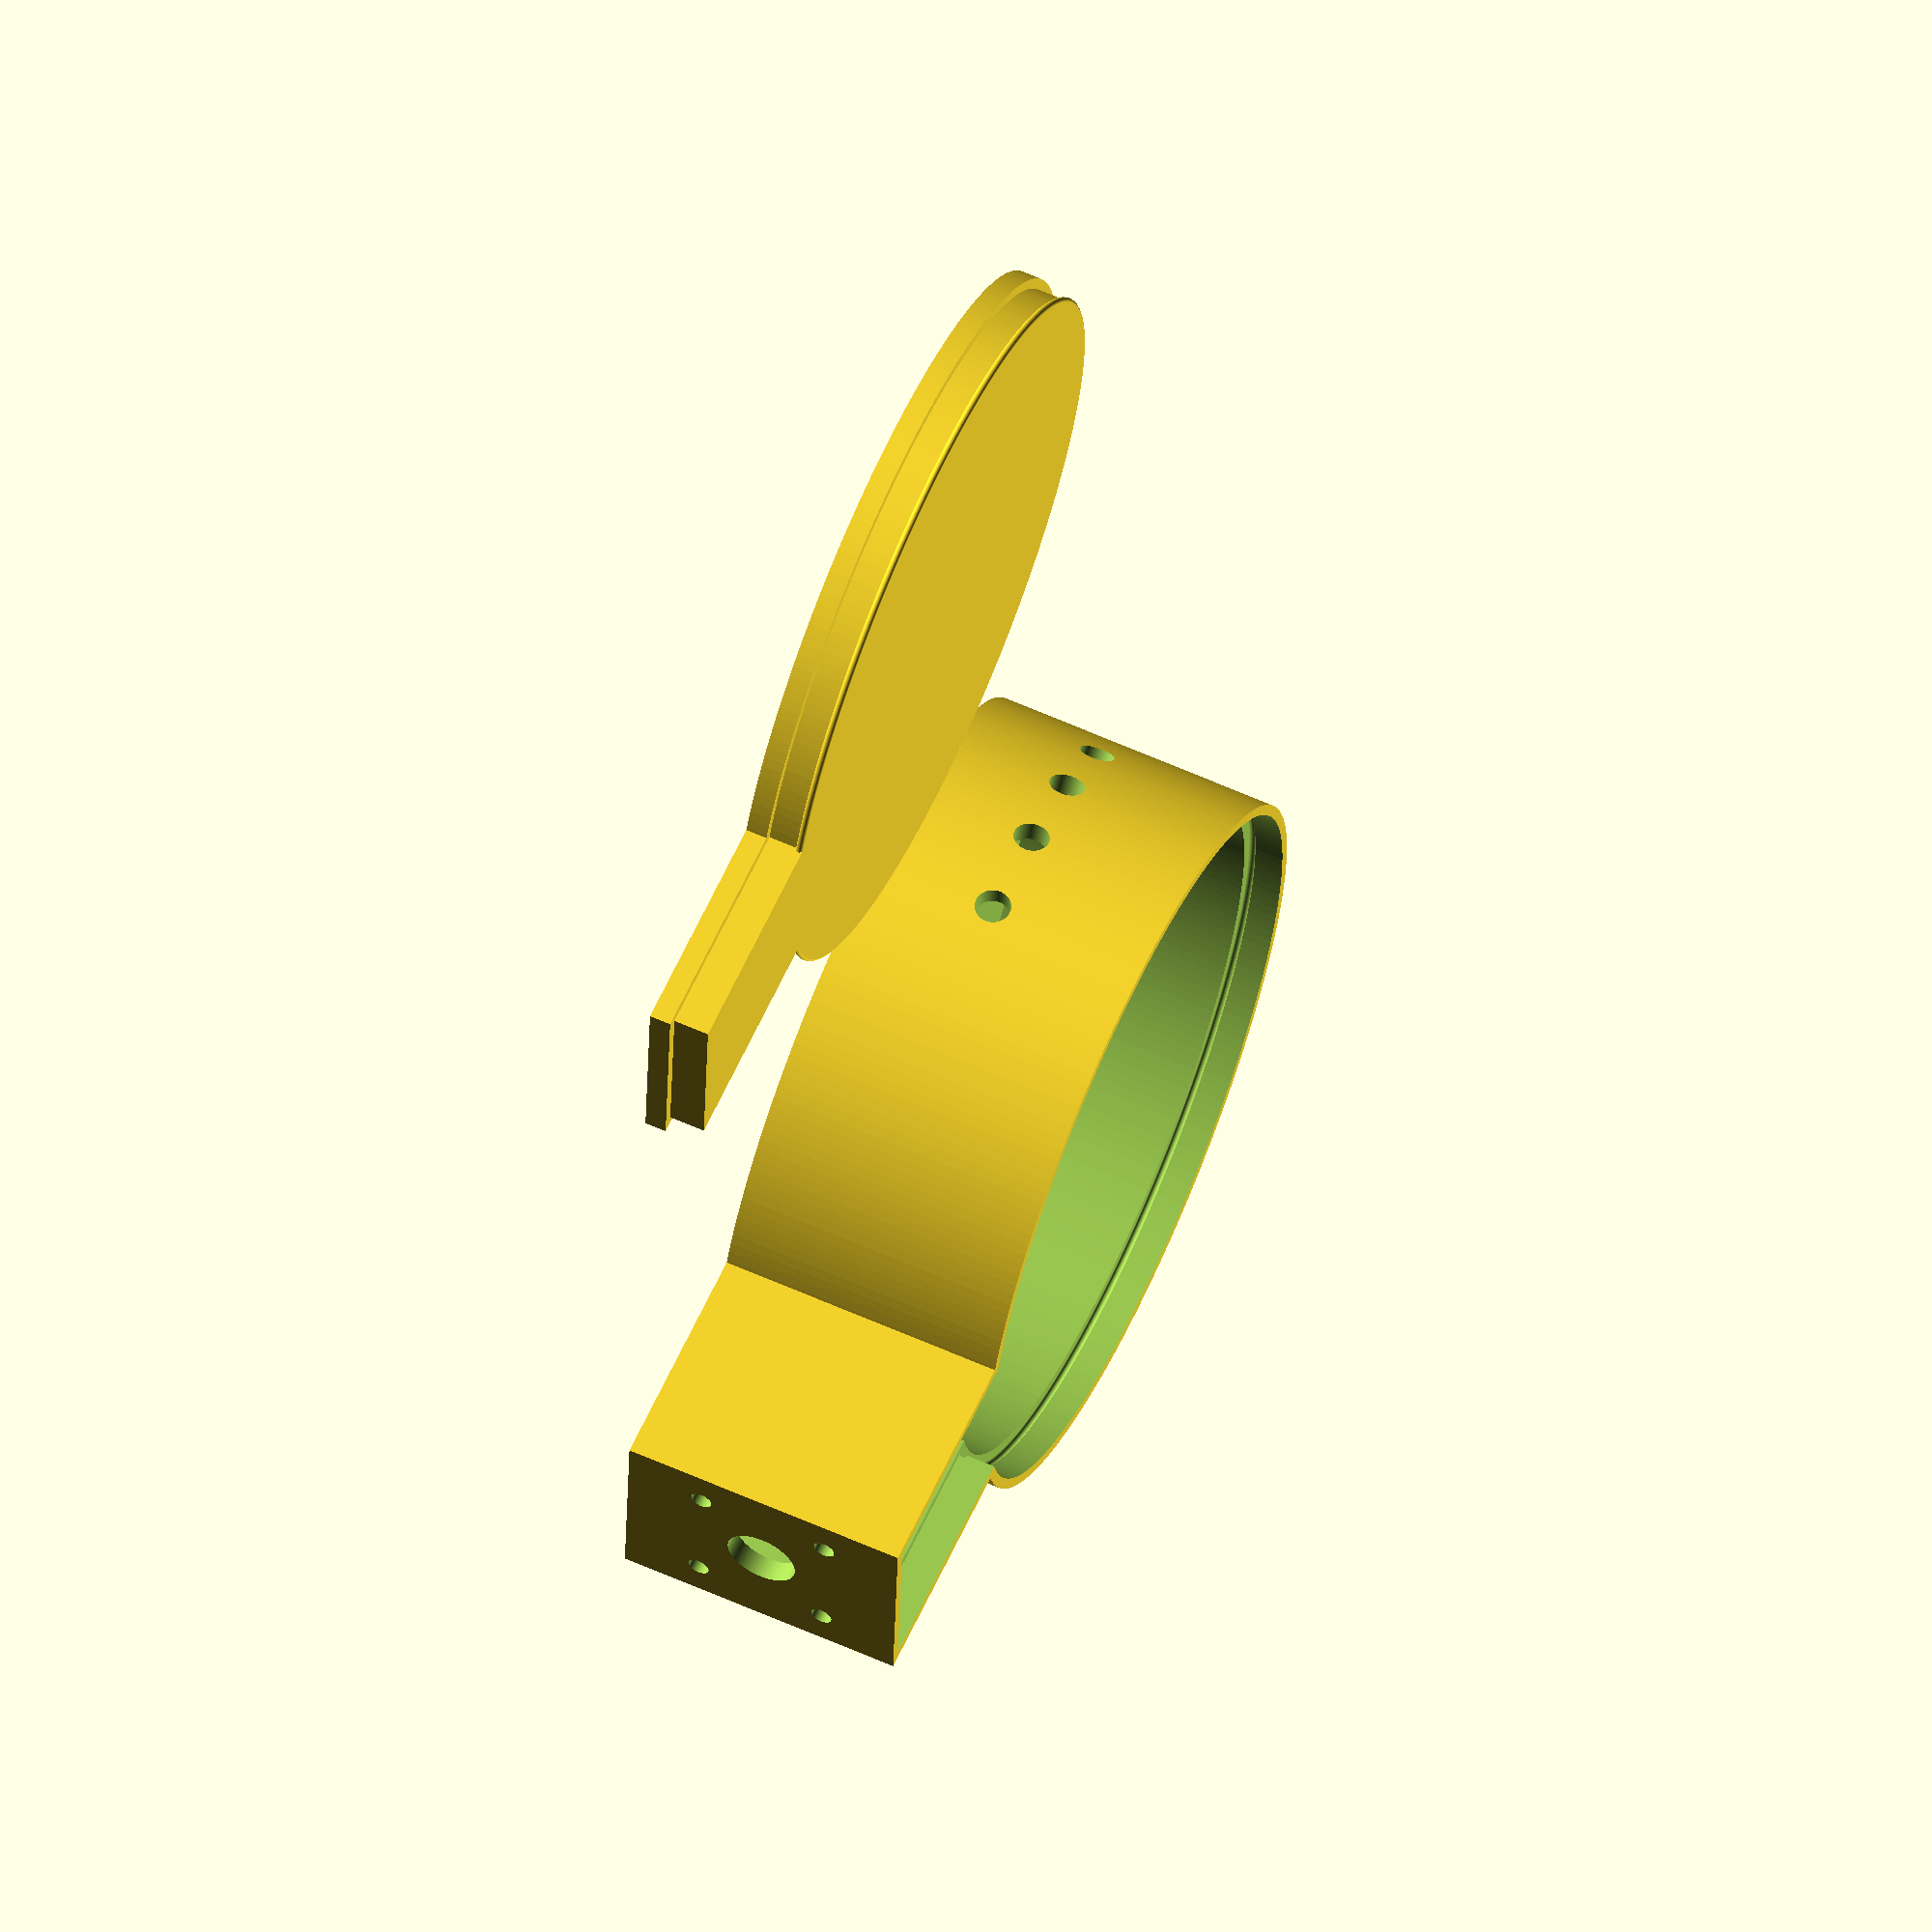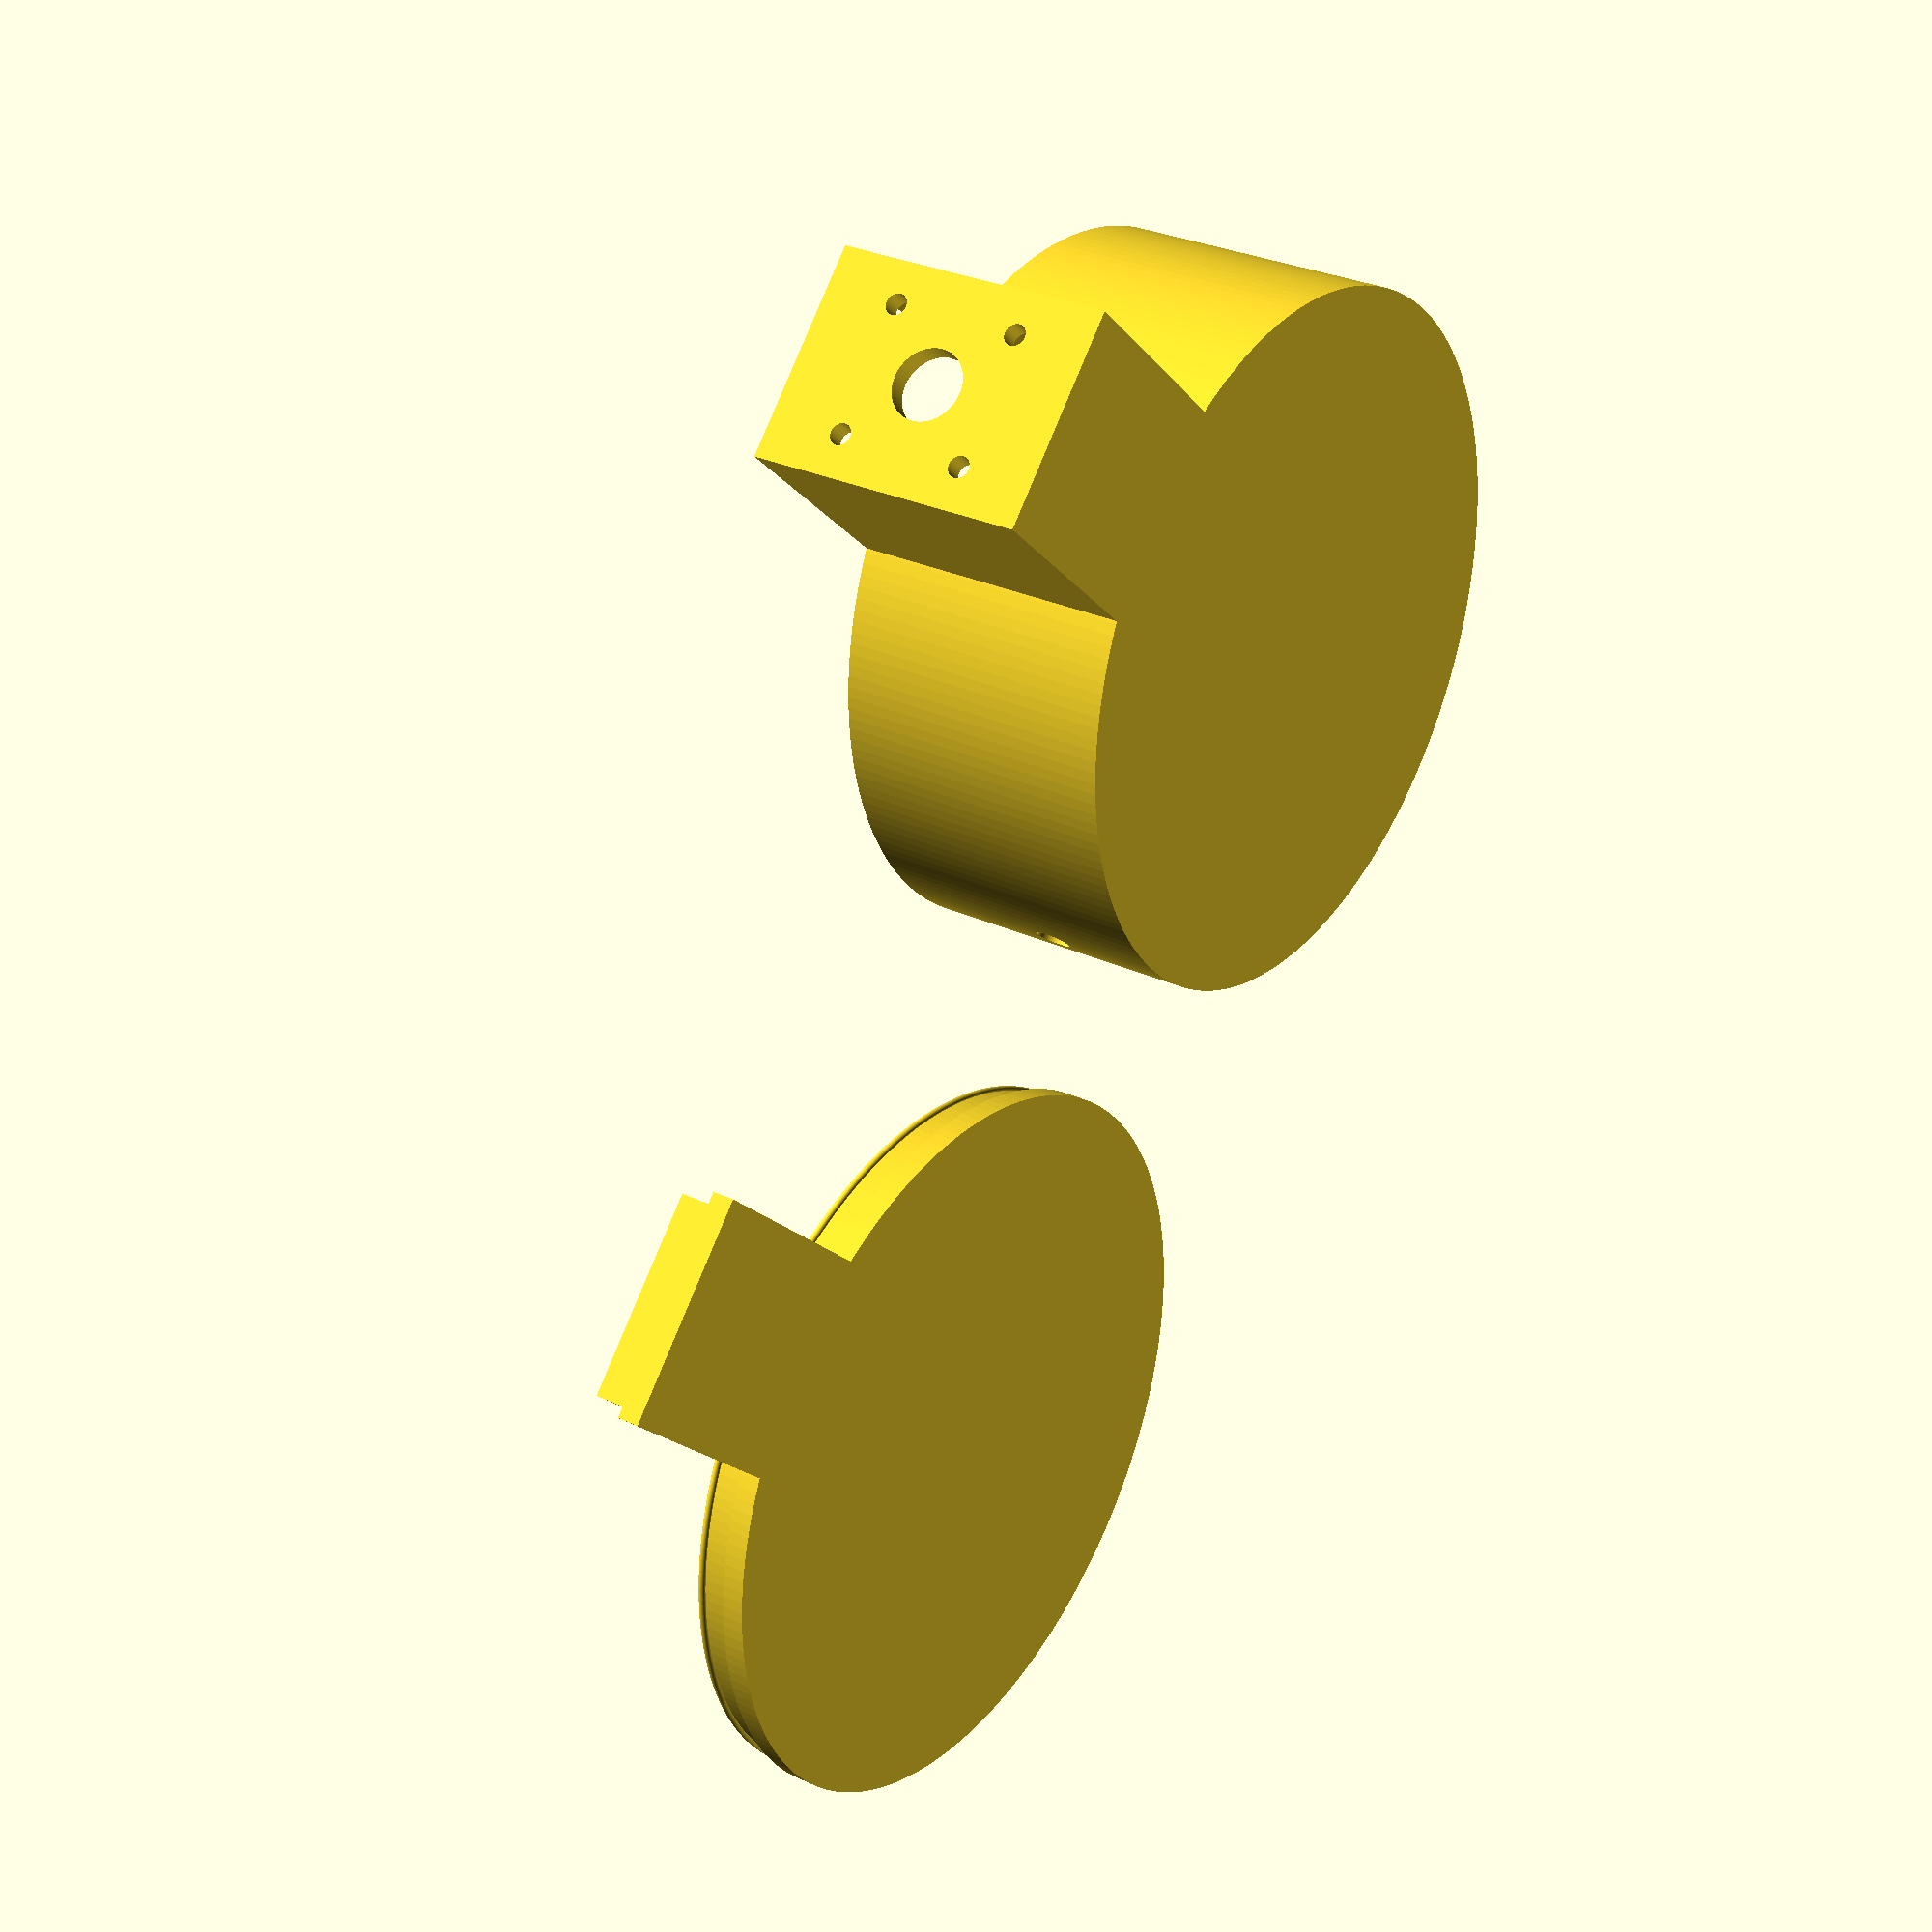
<openscad>

/* [Balun-Type] */
// Was für ein Balungehäuse:
Type="Spannung"; // ["Spannung","Strom"]

/* [Gehäuse-Teil] */
// Welches Teil soll generiert werden:
Teil="Körper & Deckel"; // ["Körper & Deckel","Körper", "Deckel"]

/* [Spannungs-Balun-Gehäuse] */
// Ausendurchmesser:
UDurchmesserAussen=100;

// Höhe:
UHoehe=40;

// Wandstärke.
UDicke=3;

/* [Strom-Balun-Gehäuse] */
// Breite:
IBreite=50;

// Tiefe:
ITiefe=100;

// Höhe:
IHoehe=40;

// Wandstärke.
IDicke=3;

/* [Buchsen-Ansatz] */
// Tiefe:
BuAnTiefe=30;

// Breite:
BuAnBreite=30;

/* [Deckel] */
// Deckel Dicke ohne Eindringtiefe:
DeDicke=3;

// Eindring-Tiefe in Gehäuse:
DeEiTiefe=5;

// Deckel-Rand
DeRand=1.5;

// Snapin Durchmesser.
DeSnapDurch=1;

// slider widget for number in range
DeScaleXY=0.99; // [0.98:0.01:1.02]

/* [Abgriffe] */
// Bohrung-Durchmesser:
AbgBoDurch=5;

// Anzahl-Abgriffe:
AbgAnz=4;

// Start-Winkel:
Deg=90;

// Abstand in Grad:
AbgDeltaDeg=15;

/* [Anschlußflansch] */
// Typ des Anschluß Flansches:
FlanschTyp="UG 58 TG"; // ["UG 58 TG","Hyperflex 5"]

/* [Deckel Beschriftung] */
// Zeile 1: Text:--------------------------
Text01="Strom-";

// Zeile 1: Größe:
Text01Size=8;

// Zeile 2: Text:--------------------------
Text02="Balun";

// Zeile 2: Größe:
Text02Size=8;

// Zeile 2: Abstand zu Zeile 1:
Text02Space=3;

// Zeile 3: Text:--------------------------
Text03="V0.0";

// Zeile 3: Größe:
Text03Size=8;

// Zeile 3: Abstand zu Zeile 2:
Text03Space=3;

// Zeile 4: Text:
Text04="DB5ZF";

// Zeile 4: Größe:
Text04Size=8;

// Zeile 4: Abstand zu Zeile 3:
Text04Space=3;

// Zeile 5: Text:
Text05="05.12.2023";

// Zeile 5: Größe:
Text05Size=6;

// Zeile 5: Abstand zu Zeile 4:
Text05Space=3;

// Zeile 6: Text:
Text06="FT-114-43 &";

// Zeile 6: Größe:
Text06Size=6;

// Zeile 6: Abstand zu Zeile 5:
Text06Space=3;

// Zeile 7: Text:
Text07="FT-114-77";

// Zeile 7: Größe:
Text07Size=6;

// Zeile 7: Abstand zu Zeile 6:
Text07Space=3;

// Zeile 8: Text:
Text08="in Reihe.";

// Zeile 8: Größe:
Text08Size=6;

// Zeile 8: Abstand zu Zeile 7:
Text08Space=3;


$fn=200;
echo($fn);

//echo($font);
//font="Liberation Sans:style=Bold Italic";
////////////////////////////////////////////////////////////////////////////////////////

module UGehause()
{
	// Innen.
	difference()
	{
		// Aussen.
		union()
		{
			// Balunkörper.
			translate([0, 0, 0])
			rotate([0, 0, 0])
			cylinder(d=UDurchmesserAussen, h=UHoehe, center=false);
			
			// Buchsen-Ansatz.
			translate([(BuAnBreite/2)*-1, ((UDurchmesserAussen/2)+BuAnTiefe)*-1, 0])
			cube([BuAnBreite, (UDurchmesserAussen/2)+BuAnTiefe, UHoehe], center=false);
		}
		
		// Innen.
		union()
		{
			// Balunkörper
			translate([0, 0, UDicke])
			rotate([0, 0, 0])
			cylinder(d=UDurchmesserAussen-(2*UDicke), h=UHoehe, center=false);
			
			// Buchsen-Ansatz.
			translate([((BuAnBreite/2)-UDicke)*-1, ((UDurchmesserAussen/2)+BuAnTiefe-UDicke)*-1, UDicke])
			cube([BuAnBreite-(2*UDicke), (UDurchmesserAussen/2)+BuAnTiefe-UDicke, UHoehe], center=false);
		}
		
		// Deckel-Rand.
		union()
		{
			// Balunkörper
			translate([0, 0, UHoehe-DeEiTiefe+0])
			rotate([0, 0, 0])
			cylinder(d=UDurchmesserAussen-(2*DeRand), h=DeEiTiefe+1, center=false);
			
			// Buchsen-Ansatz.
			translate([((BuAnBreite/2)-DeRand)*-1, ((UDurchmesserAussen/2)+BuAnTiefe-DeRand)*-1, UHoehe-DeEiTiefe+0])
			cube([BuAnBreite-(2*DeRand), (UDurchmesserAussen/2)+BuAnTiefe-DeRand, DeEiTiefe+1], center=false);
		}
		
		// Snapin Rand.
		translate([0, 0, UHoehe-DeEiTiefe+(DeSnapDurch/2)+0])
		rotate_extrude(convexity=10)
		translate([(UDurchmesserAussen-(2*DeRand))/2, 0, 0])
		circle(r=(DeSnapDurch/2), $fn=100);
		
		// Abgriffe
		for(deg=[Deg:AbgDeltaDeg:Deg+((AbgAnz-1)*AbgDeltaDeg)])
		{
			// Abgriffe.
			echo(deg)
			echo(AbgDeltaDeg)
			echo(AbgAnz*AbgDeltaDeg)
			echo("----")
			translate([0, 0, (UHoehe-DeEiTiefe)/2])
			rotate([90, 0, deg*-1])
			cylinder(d=AbgBoDurch, h=(UDurchmesserAussen/2)+1, center=false);
		}
		
		// Anschluß-Flansch.
		if(FlanschTyp=="UG 58 TG")
		{
			MitteDurchm=10;
			BefDurchm=3;
			BefAbst=18.3;
			
			// Mittel-Durchbruch.
			translate([0, 0, UHoehe/2])
			rotate([90, 0, 0])
			cylinder(d=MitteDurchm, h=(UDurchmesserAussen/2)+BuAnTiefe+1, center=false);
			
			// Befestigung oen-links.
			translate([(BefAbst/2)*-1, 0, (UHoehe/2)+(BefAbst/2)])
			rotate([90, 0, 0])
			cylinder(d=BefDurchm, h=(UDurchmesserAussen/2)+BuAnTiefe+1, center=false);
			
			// Befestigung oen-rechts.
			translate([(BefAbst/2), 0, (UHoehe/2)+(BefAbst/2)])
			rotate([90, 0, 0])
			cylinder(d=BefDurchm, h=(UDurchmesserAussen/2)+BuAnTiefe+1, center=false);
			
			// Befestigung unten-links.
			translate([(BefAbst/2)*-1, 0, (UHoehe/2)-(BefAbst/2)])
			rotate([90, 0, 0])
			cylinder(d=BefDurchm, h=(UDurchmesserAussen/2)+BuAnTiefe+1, center=false);
			
			// Befestigung unten-rechts.
			translate([(BefAbst/2), 0, (UHoehe/2)-(BefAbst/2)])
			rotate([90, 0, 0])
			cylinder(d=BefDurchm, h=(UDurchmesserAussen/2)+BuAnTiefe+1, center=false);
		}
		
		if(FlanschTyp=="Hyperflex 5")
		{
			MitteDurchm=5;
			BefAbst=18.3;
			
			// Mittel-Durchbruch.
			// translate([IBreite/2, ITiefe+1, IHoehe/2])
			translate([0, 0, UHoehe/2])
			rotate([90, 0, 0])
			cylinder(d=MitteDurchm, h=ITiefe+2, center=false);
		}
	}
}

module UDeckel()
{
	//
	union()
	{
		// Balunkörper.
		translate([0, 0, 0])
		rotate([0, 0, 0])
		cylinder(d=UDurchmesserAussen, h=DeDicke, center=false);
		
		// Buchsen-Ansatz.
		translate([(BuAnBreite/2)*-1, ((UDurchmesserAussen/2)+BuAnTiefe)*-1, 0])
		cube([BuAnBreite, (UDurchmesserAussen/2)+BuAnTiefe, DeDicke], center=false);
		
		// Eindringrand-Balunkörper
		translate([0, 0, DeDicke])
		rotate([0, 0, 0])
		cylinder(d=UDurchmesserAussen-(2*DeRand), h=DeEiTiefe, center=false);
		
		// Eindringrand-Buchsen-Ansatz.
		translate([((BuAnBreite/2)-DeRand)*-1, ((UDurchmesserAussen/2)+BuAnTiefe-DeRand)*-1, DeDicke])
		cube([BuAnBreite-(2*DeRand), (UDurchmesserAussen/2)+BuAnTiefe-DeRand, DeEiTiefe], center=false);
		
		// Snapin Rand.
		translate([0, 0, DeDicke+DeEiTiefe-(DeSnapDurch/2)])
		rotate_extrude(convexity=10)
		translate([(UDurchmesserAussen-(2*DeRand))/2, 0, 0])
		circle(r=(DeSnapDurch/2), $fn=100);
	}
}

module IGehause()
{
	difference()
	{
		// Außen.
		translate([0, 0, 0])
		cube([IBreite, ITiefe, IHoehe], center=false);
		
		// Innen.
		translate([IDicke, IDicke, IDicke])
		cube([IBreite-(IDicke*2), ITiefe-(IDicke*2), IHoehe], center=false);
		
		// Deckelrand Eindringtiefe.
		translate([DeRand, DeRand, IHoehe-DeEiTiefe])
		cube([IBreite-(2*DeRand), ITiefe-(2*DeRand), DeEiTiefe+1], center=false);
		
		// Anschluß-Flansch.
		if(FlanschTyp=="UG 58 TG")
		{
			MitteDurchm=10;
			BefDurchm=3;
			BefAbst=18.3;
			
			// Mittel-Durchbruch.
			translate([IBreite/2, ITiefe+1, IHoehe/2])
			rotate([90, 0, 0])
			cylinder(d=MitteDurchm, h=ITiefe+2, center=false);
			
			// Befestigung oben-links.
			translate([(IBreite/2)-(BefAbst/2), ITiefe+1, (IHoehe/2)+(BefAbst/2)])
			rotate([90, 0, 0])
			cylinder(d=BefDurchm, h=ITiefe+2, center=false);
			
			// Befestigung oben-rechts.
			translate([(IBreite/2)+(BefAbst/2), ITiefe+1, (IHoehe/2)+(BefAbst/2)])
			rotate([90, 0, 0])
			cylinder(d=BefDurchm, h=ITiefe+2, center=false);
			
			// Befestigung unten-links.
			translate([(IBreite/2)-(BefAbst/2), ITiefe+1, (IHoehe/2)-(BefAbst/2)])
			rotate([90, 0, 0])
			cylinder(d=BefDurchm, h=ITiefe+2, center=false);
			
			// Befestigung unten-rechts.
			translate([(IBreite/2)+(BefAbst/2), ITiefe+1, (IHoehe/2)-(BefAbst/2)])
			rotate([90, 0, 0])
			cylinder(d=BefDurchm, h=ITiefe+2, center=false);
		}
		
		if(FlanschTyp=="Hyperflex 5")
		{
			MitteDurchm=5;
			BefAbst=18.3;
			
			// Mittel-Durchbruch.
			translate([IBreite/2, ITiefe+1, IHoehe/2])
			rotate([90, 0, 0])
			cylinder(d=MitteDurchm, h=ITiefe+2, center=false);
		}
		
		// Snapin Rand links.
		translate([DeRand, DeRand, IHoehe-DeEiTiefe+(DeSnapDurch/2)])
		rotate([-90, 0, 0])
		cylinder(d=DeSnapDurch, h=ITiefe-(2*DeRand), center=false);
		
		// Snapin Rand rechts.
		translate([IBreite-DeRand, DeRand, IHoehe-DeEiTiefe+(DeSnapDurch/2)])
		rotate([-90, 0, 0])
		cylinder(d=DeSnapDurch, h=ITiefe-(2*DeRand), center=false);
		
		// Snapin Rand vorne.
		translate([DeRand-(DeSnapDurch/2), DeRand, IHoehe-DeEiTiefe+(DeSnapDurch/2)])
		rotate([0, 90, 0])
		cylinder(d=DeSnapDurch, h=IBreite-(2*DeRand)+DeSnapDurch, center=false);
		
		// Snapin Rand hinten.
		translate([DeRand-(DeSnapDurch/2), ITiefe-DeRand, IHoehe-DeEiTiefe+(DeSnapDurch/2)])
		rotate([0, 90, 0])
		cylinder(d=DeSnapDurch, h=IBreite-(2*DeRand)+DeSnapDurch, center=false);
		
	}
}

module IDeckel()
{
	difference()
	//union()
	{
		union()
		{
			// Außen.
			translate([0, 0, 0])
			cube([IBreite, ITiefe, IDicke], center=false);
			
			// Eindringtiefe.
			translate([DeRand, DeRand, IDicke])
			cube([IBreite-(2*DeRand), ITiefe-(2*DeRand), DeEiTiefe], center=false);
			
			// Snapin Rand links.
			translate([DeRand, DeRand, IDicke+DeEiTiefe-(DeSnapDurch/2)])
			rotate([-90, 0, 0])
			cylinder(d=DeSnapDurch, h=ITiefe-(2*DeRand), center=false);
			
			// Snapin Rand rechts.
			translate([IBreite-DeRand, DeRand, IDicke+DeEiTiefe-(DeSnapDurch/2)])
			rotate([-90, 0, 0])
			cylinder(d=DeSnapDurch, h=ITiefe-(2*DeRand), center=false);
			
			// Snapin Rand vorne.
			translate([DeRand, DeRand, IDicke+DeEiTiefe-(DeSnapDurch/2)])
			rotate([0, 90, 0])
			cylinder(d=DeSnapDurch, h=IBreite-(2*DeRand), center=false);
			
			// Snapin Rand hinten.
			translate([DeRand, ITiefe-DeRand, IDicke+DeEiTiefe-(DeSnapDurch/2)])
			rotate([0, 90, 0])
			cylinder(d=DeSnapDurch, h=IBreite-(2*DeRand), center=false);
		}
		
		// Text.
		Font="Liberation Sans:style=Bold";
		// 1. Zeile.
		translate([IBreite-IDicke, (ITiefe-Text01Size-IDicke), 2])
		rotate([0, 180, 0])
		linear_extrude(4)
		text(text=Text01, font=Font, size=Text01Size);
		
		// 2. Zeile.
		//Font="Liberation Sans:style=Regular";
		//Font="Liberation Sans:style=Bold";
		//Font="Liberation Serif:style=Bold";
		//Font="Nimbus Sans L:style=Regular Condensed";
		translate([IBreite-IDicke, (ITiefe-Text01Size-IDicke)-(Text02Size+Text02Space), 2])
		rotate([0, 180, 0])
		linear_extrude(4)
		text(text=Text02, font=Font, size=Text02Size);
		
		// 3. Zeile.
		translate([IBreite-IDicke, (ITiefe-Text01Size-IDicke)-(Text02Size+Text02Space)-(Text03Size+Text03Space), 2])
		rotate([0, 180, 0])
		linear_extrude(4)
		text(text=Text03, font=Font, size=Text03Size);
		
		// 4. Zeile.
		translate([IBreite-IDicke, (ITiefe-Text01Size-IDicke)-(Text02Size+Text02Space)-(Text03Size+Text03Space)-(Text04Size+Text04Space), 2])
		rotate([0, 180, 0])
		linear_extrude(4)
		text(text=Text04, font=Font, size=Text04Size);
		
		// 5. Zeile.
		translate([IBreite-IDicke, (ITiefe-Text01Size-IDicke)-(Text02Size+Text02Space)-(Text03Size+Text03Space)-(Text04Size+Text04Space)-(Text05Size+Text05Space), 2])
		rotate([0, 180, 0])
		linear_extrude(4)
		text(text=Text05, font=Font, size=Text05Size);
		
		// 6. Zeile.
		translate([IBreite-IDicke, (ITiefe-Text01Size-IDicke)-(Text02Size+Text02Space)-(Text03Size+Text03Space)-(Text04Size+Text04Space)-(Text05Size+Text05Space)-(Text06Size+Text06Space), 2])
		rotate([0, 180, 0])
		linear_extrude(4)
		text(text=Text06, font=Font, size=Text06Size);
		
		// 7. Zeile.
		translate([IBreite-IDicke, (ITiefe-Text01Size-IDicke)-(Text02Size+Text02Space)-(Text03Size+Text03Space)-(Text04Size+Text04Space)-(Text05Size+Text05Space)-(Text06Size+Text06Space)-(Text07Size+Text07Space), 2])
		rotate([0, 180, 0])
		linear_extrude(4)
		text(text=Text07, font=Font, size=Text07Size);
		
		// 8. Zeile.
		translate([IBreite-IDicke, (ITiefe-Text01Size-IDicke)-(Text02Size+Text02Space)-(Text03Size+Text03Space)-(Text04Size+Text04Space)-(Text05Size+Text05Space)-(Text06Size+Text06Space)-(Text07Size+Text07Space)-(Text08Size+Text08Space), 2])
		rotate([0, 180, 0])
		linear_extrude(4)
		text(text=Text08, font=Font, size=Text08Size);
	}
}


if(Type=="Spannung")
{
	if(Teil=="Körper")
	{
		translate([0, 0, 0]) UGehause();
	}

	if(Teil=="Deckel")
	{
		scale([DeScaleXY, DeScaleXY, 1]) translate([0, 0, 0]) UDeckel();
	}

	if(Teil=="Körper & Deckel")
	{
		scale([1, 1, 1])                 translate([(UDurchmesserAussen/2)+10,      0, 0]) UGehause();
		scale([DeScaleXY, DeScaleXY, 1]) translate([((UDurchmesserAussen/2)+10)*-1, 0, 0]) UDeckel();
	}
}


if(Type=="Strom")
{
	// Körper.
	if(Teil=="Körper")
	{
		translate([0, 0, 0]) IGehause();
	}
	
	// Deckel.
	if(Teil=="Deckel")
	{
		scale([DeScaleXY, DeScaleXY, 1]) translate([0, 0, 0]) IDeckel();
	}
	
	if(Teil=="Körper & Deckel")
	{
		scale([1, 1, 1])                 translate([10,      0, 0]) IGehause();
		scale([DeScaleXY, DeScaleXY, 1]) translate([(IBreite+10)*-1, 0, 0]) IDeckel();
	}
}



</openscad>
<views>
elev=116.7 azim=272.9 roll=245.8 proj=o view=wireframe
elev=150.9 azim=48.0 roll=55.0 proj=p view=solid
</views>
